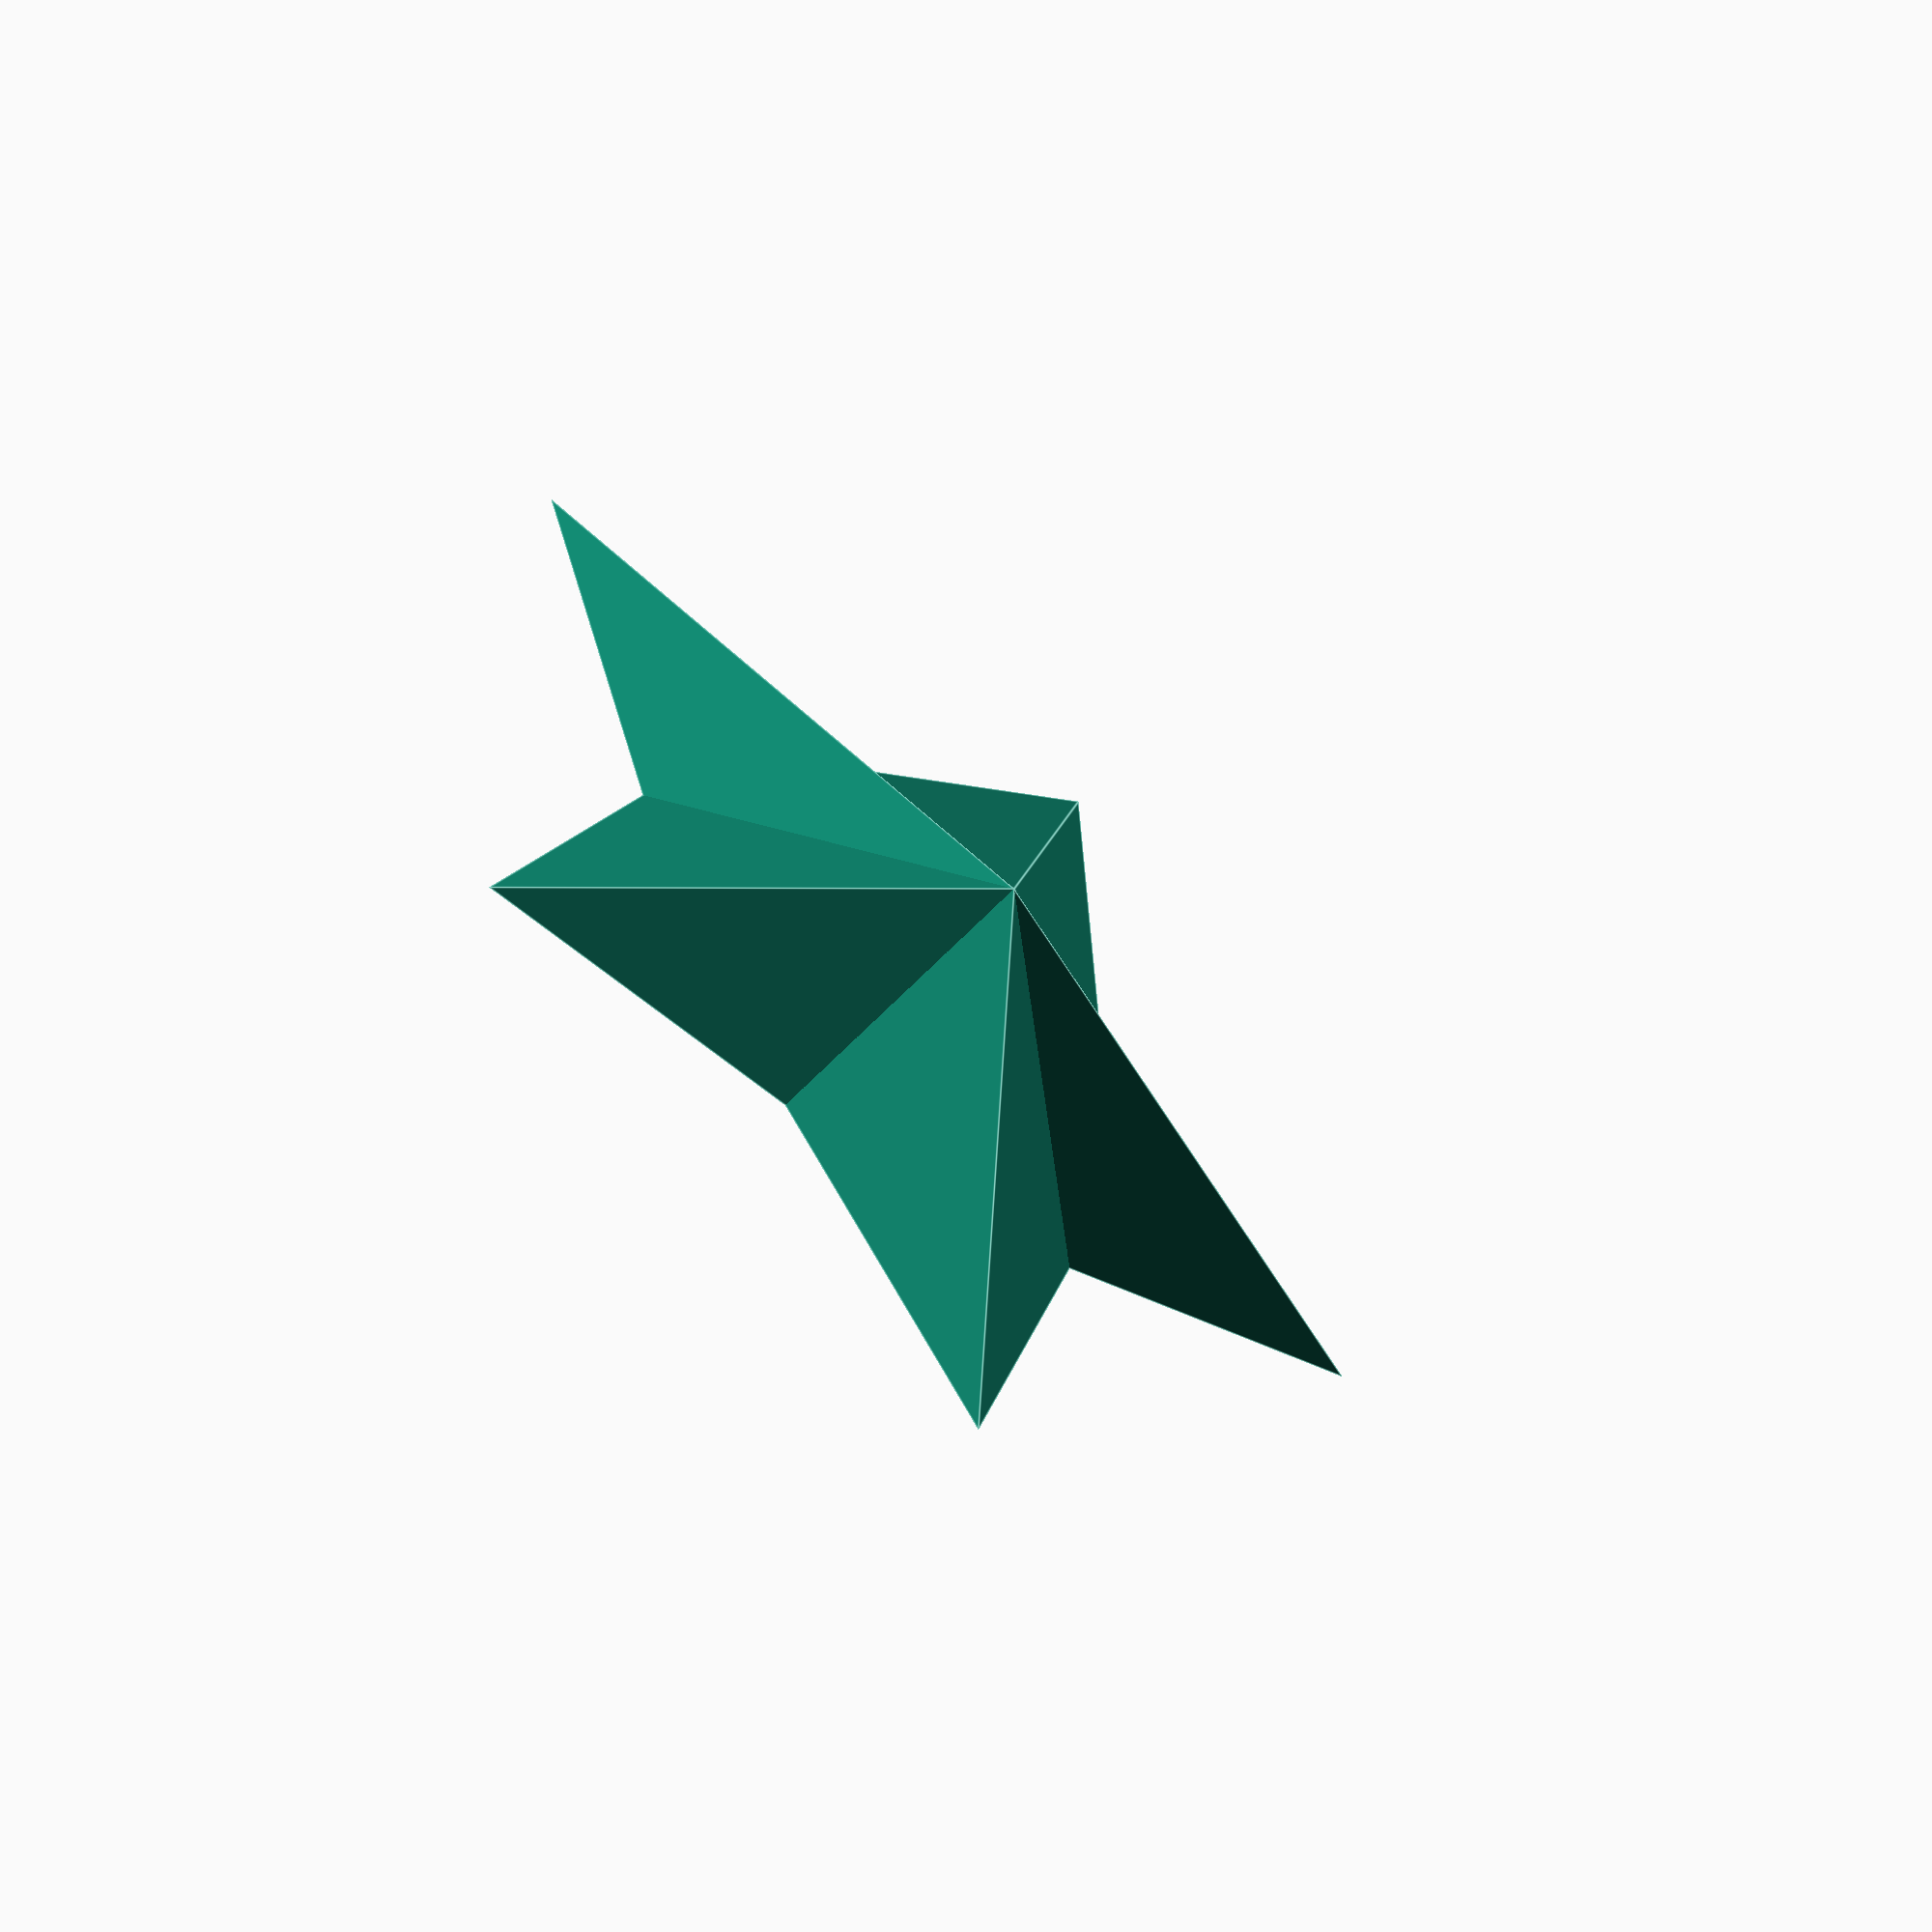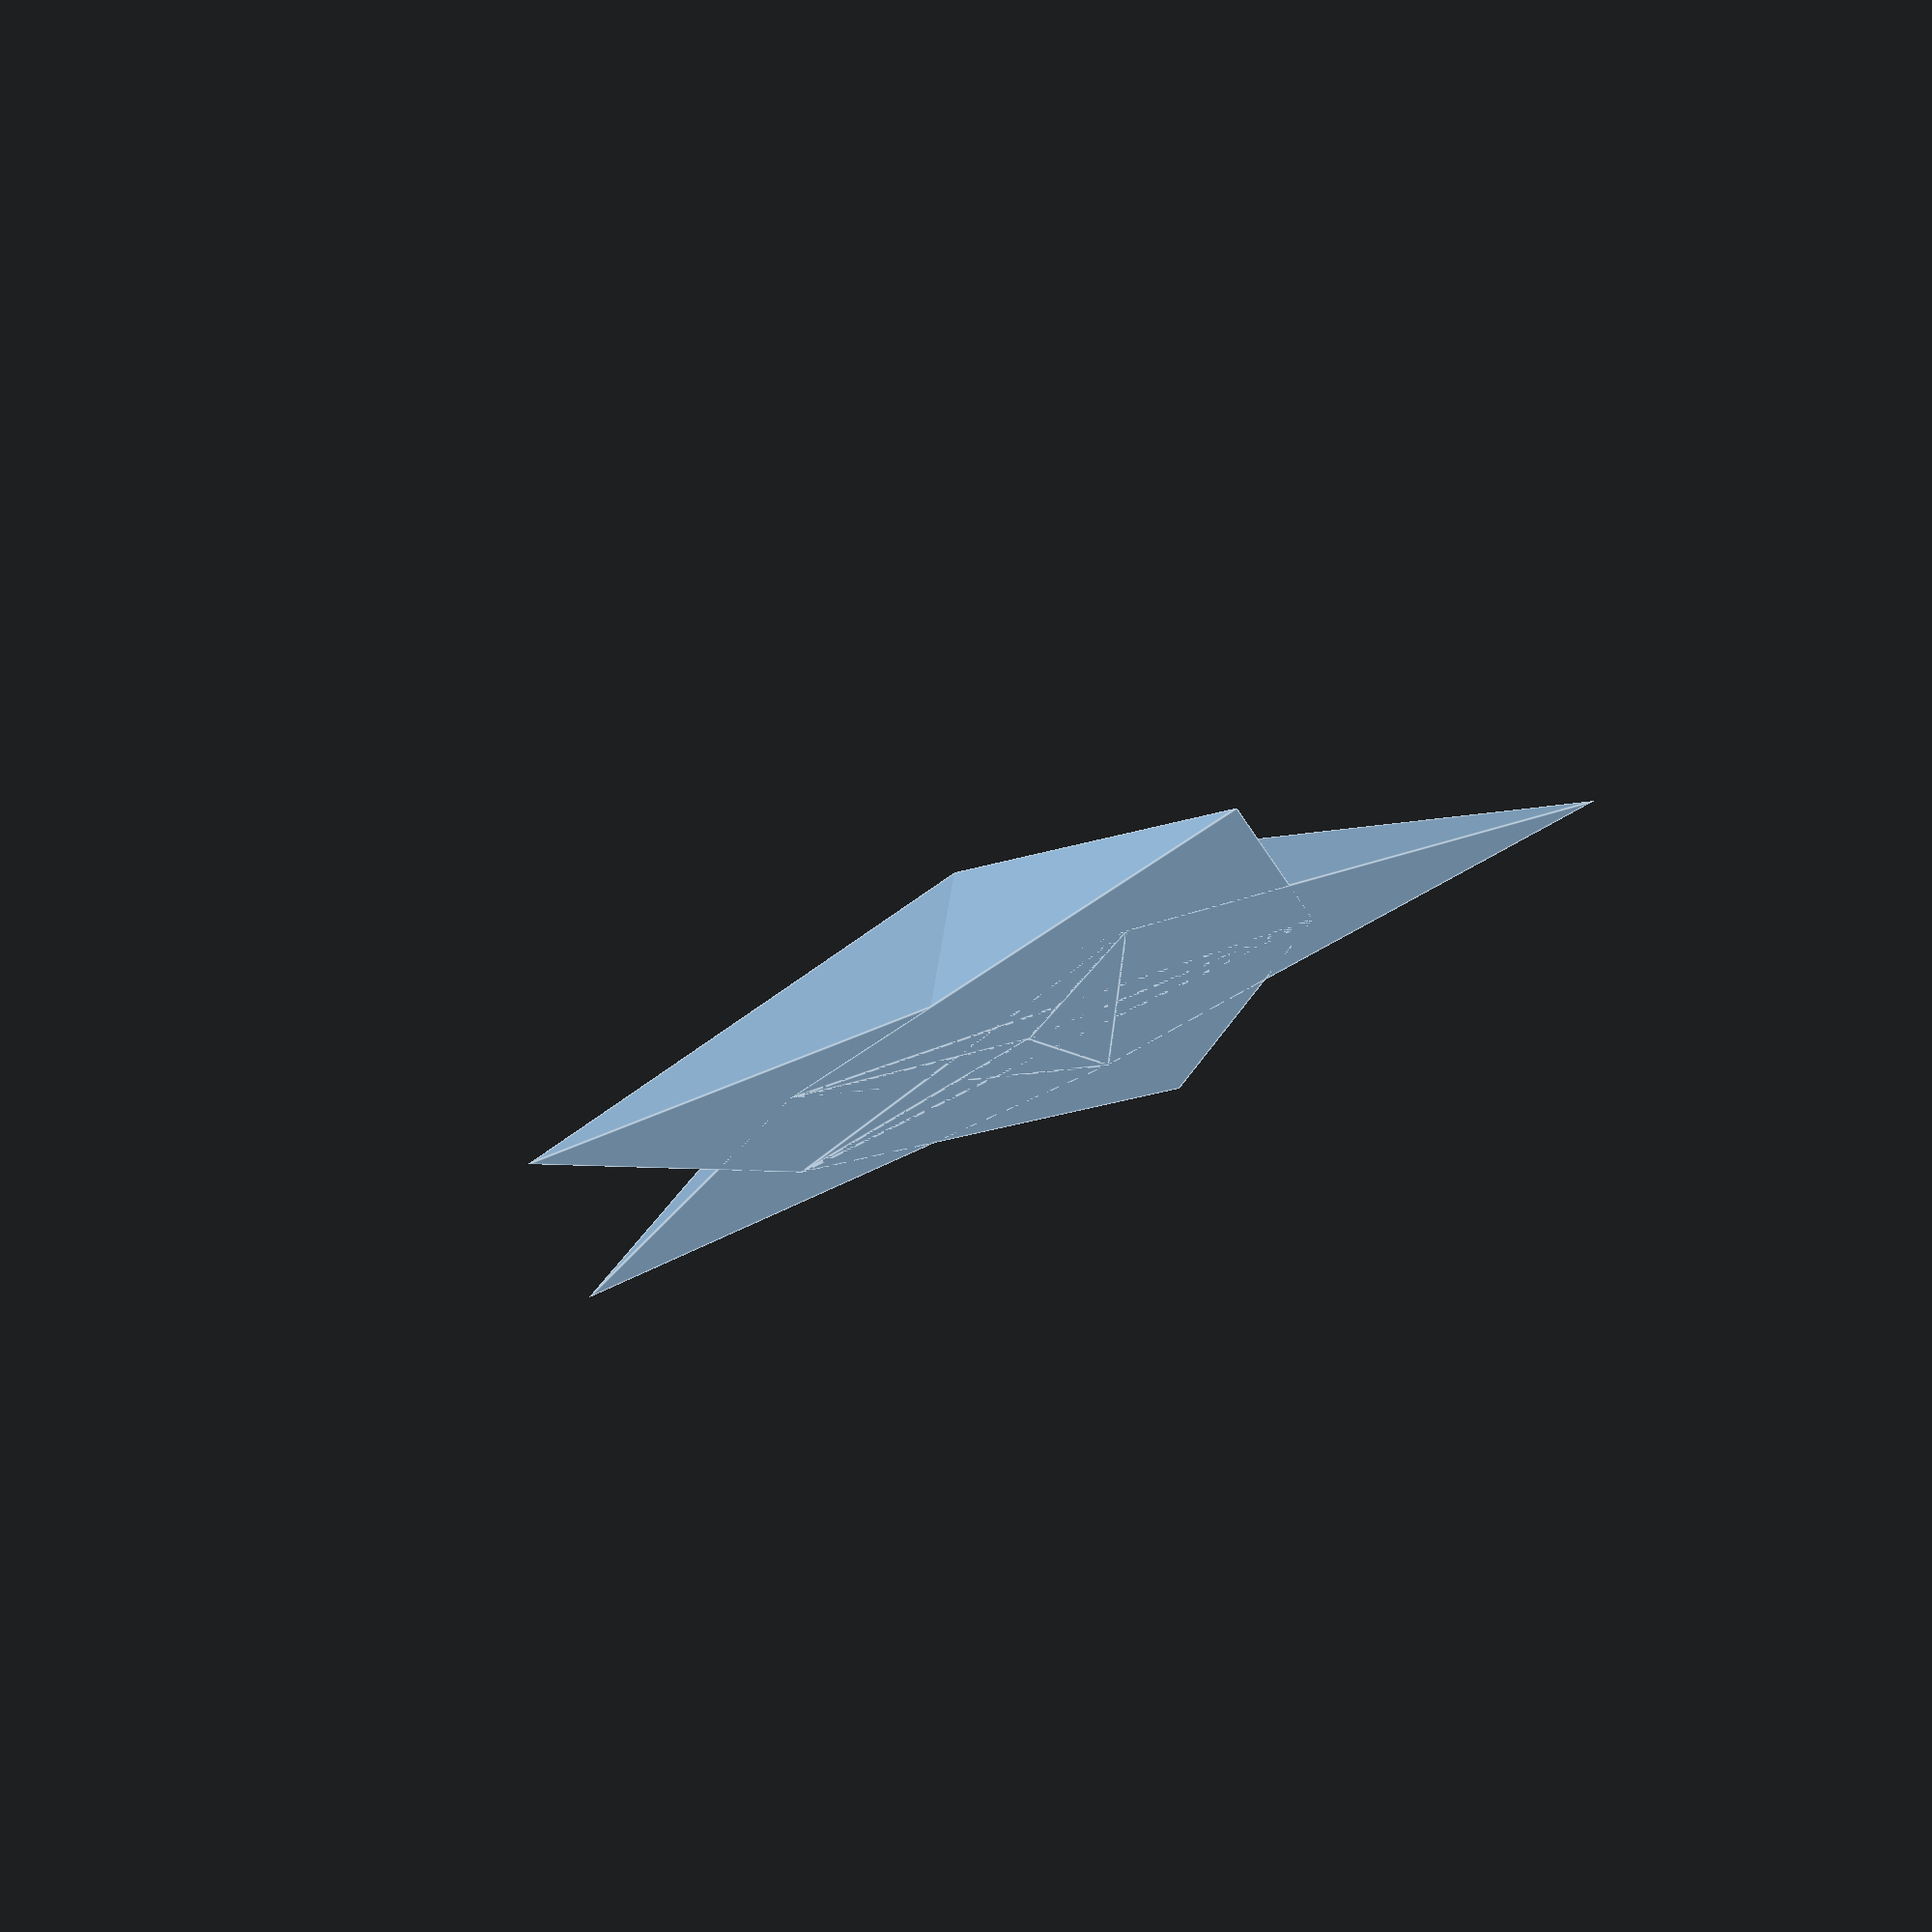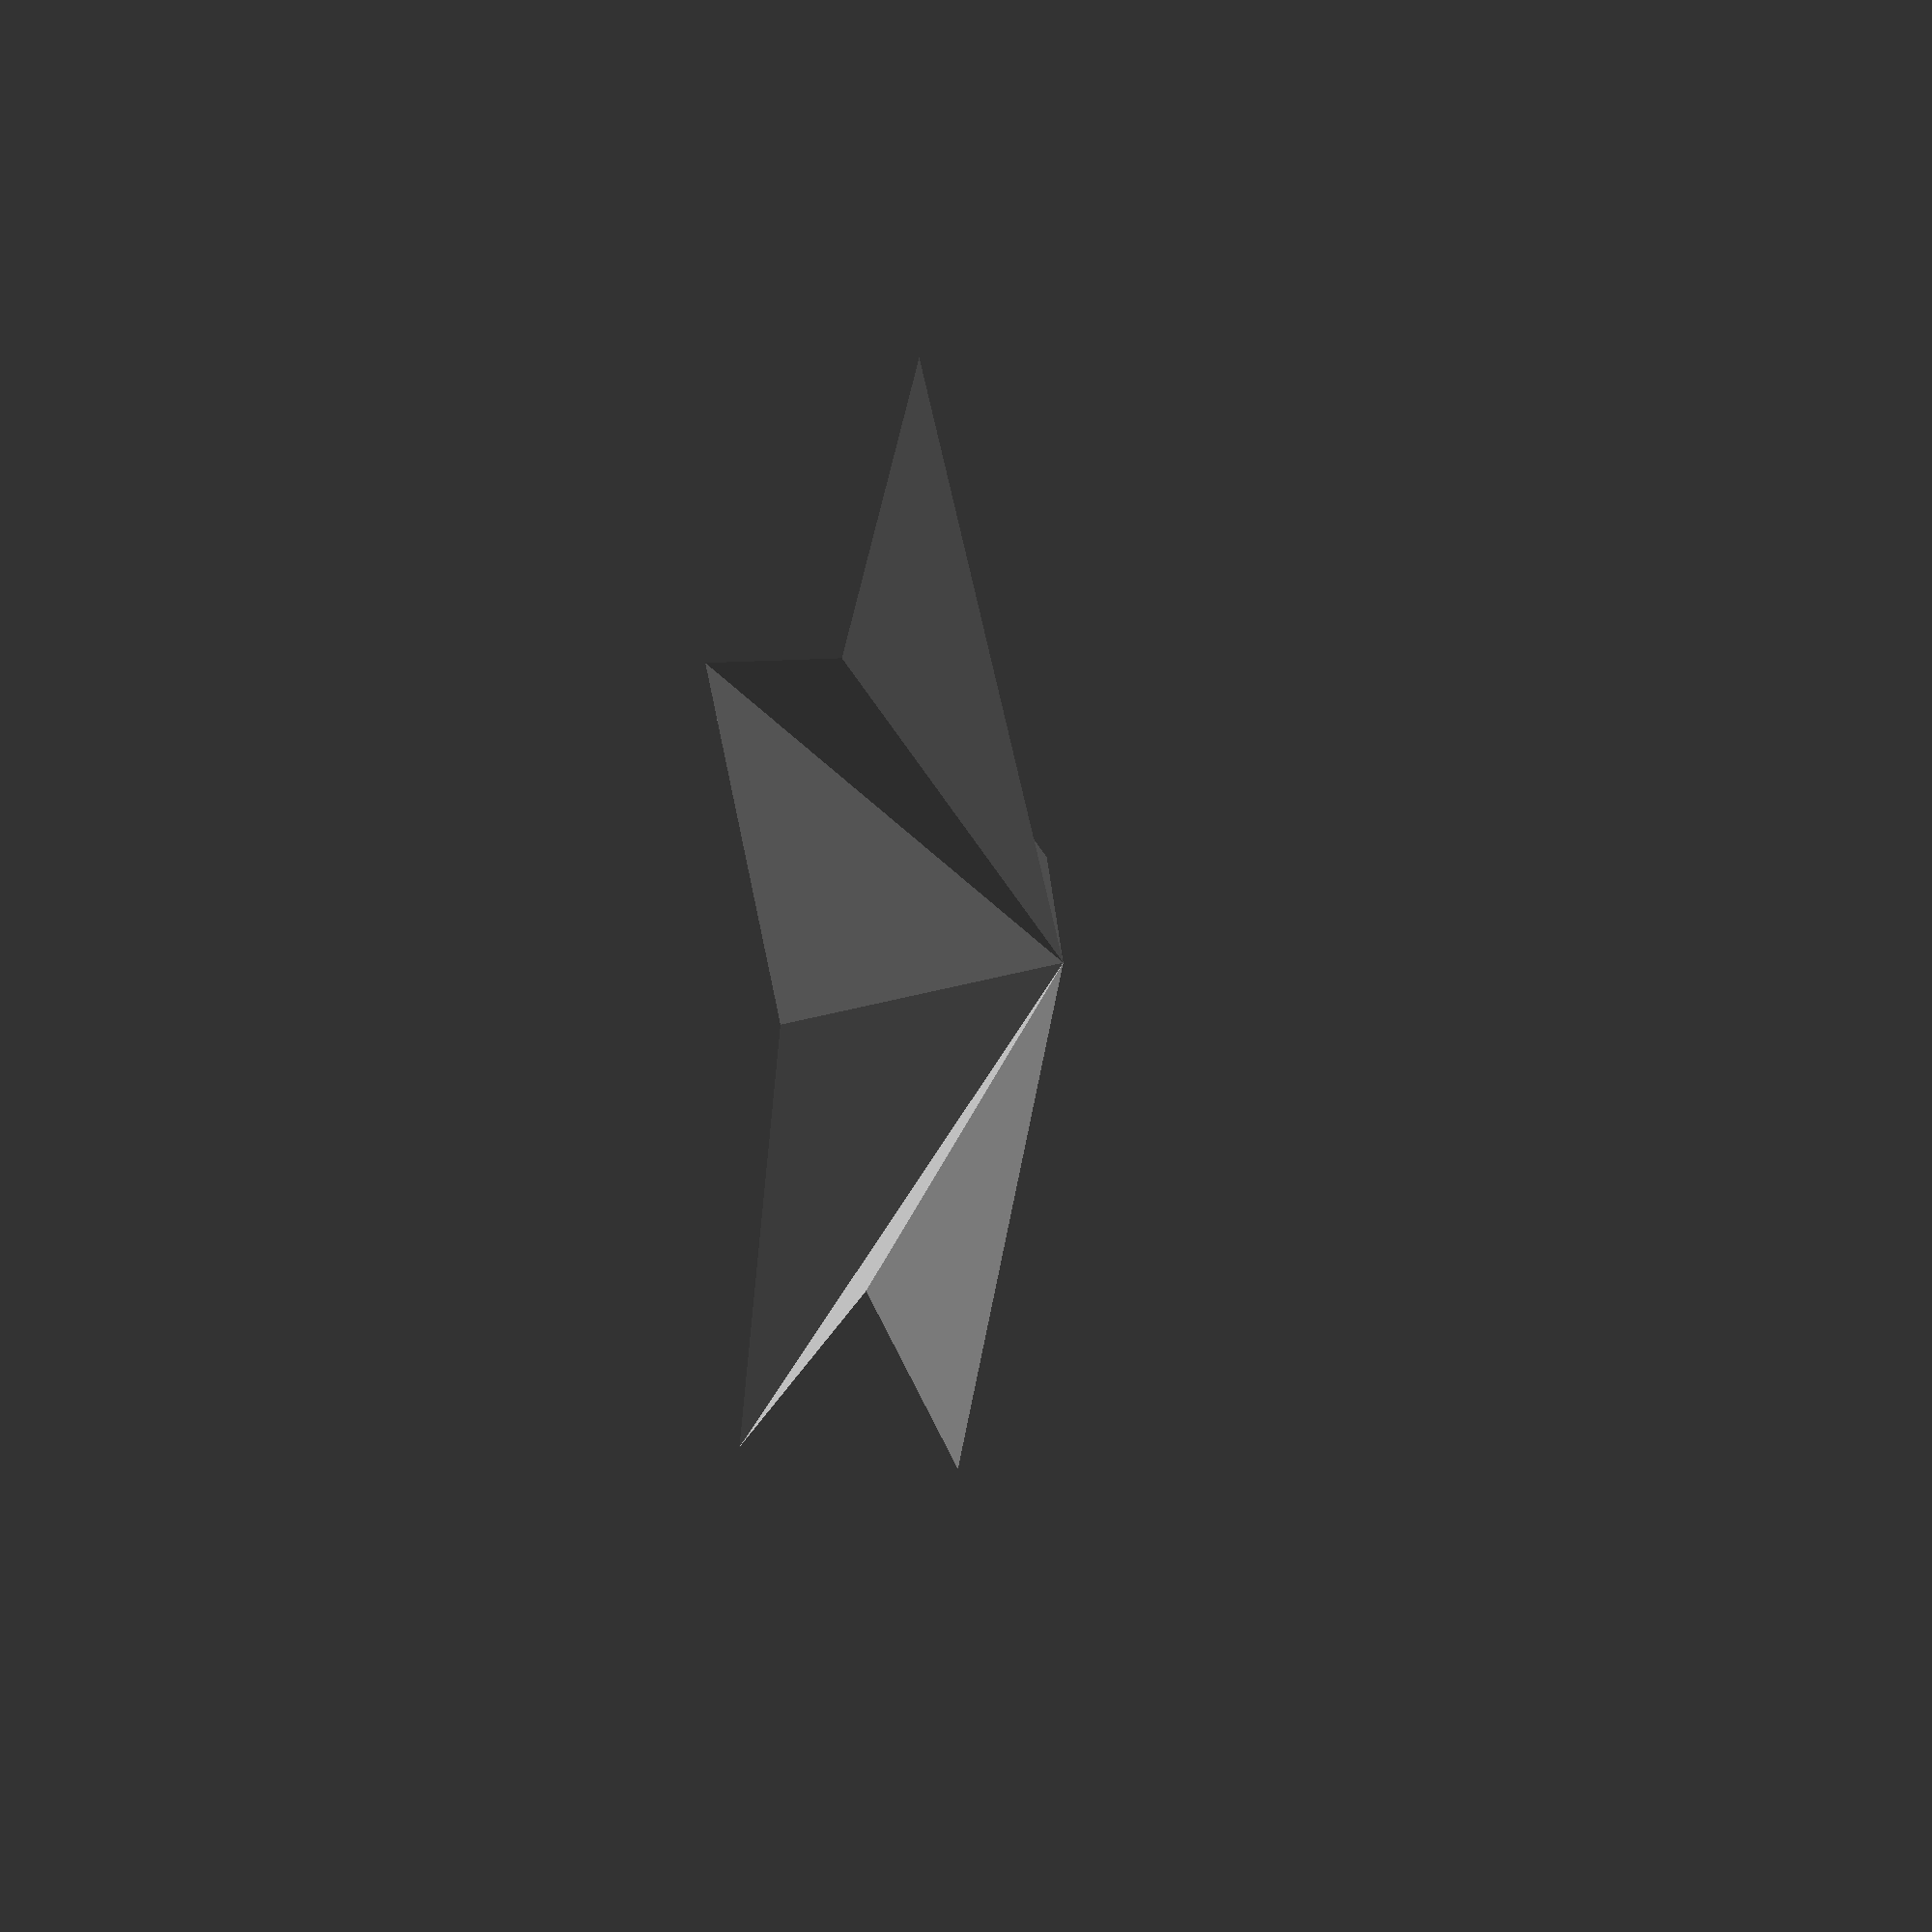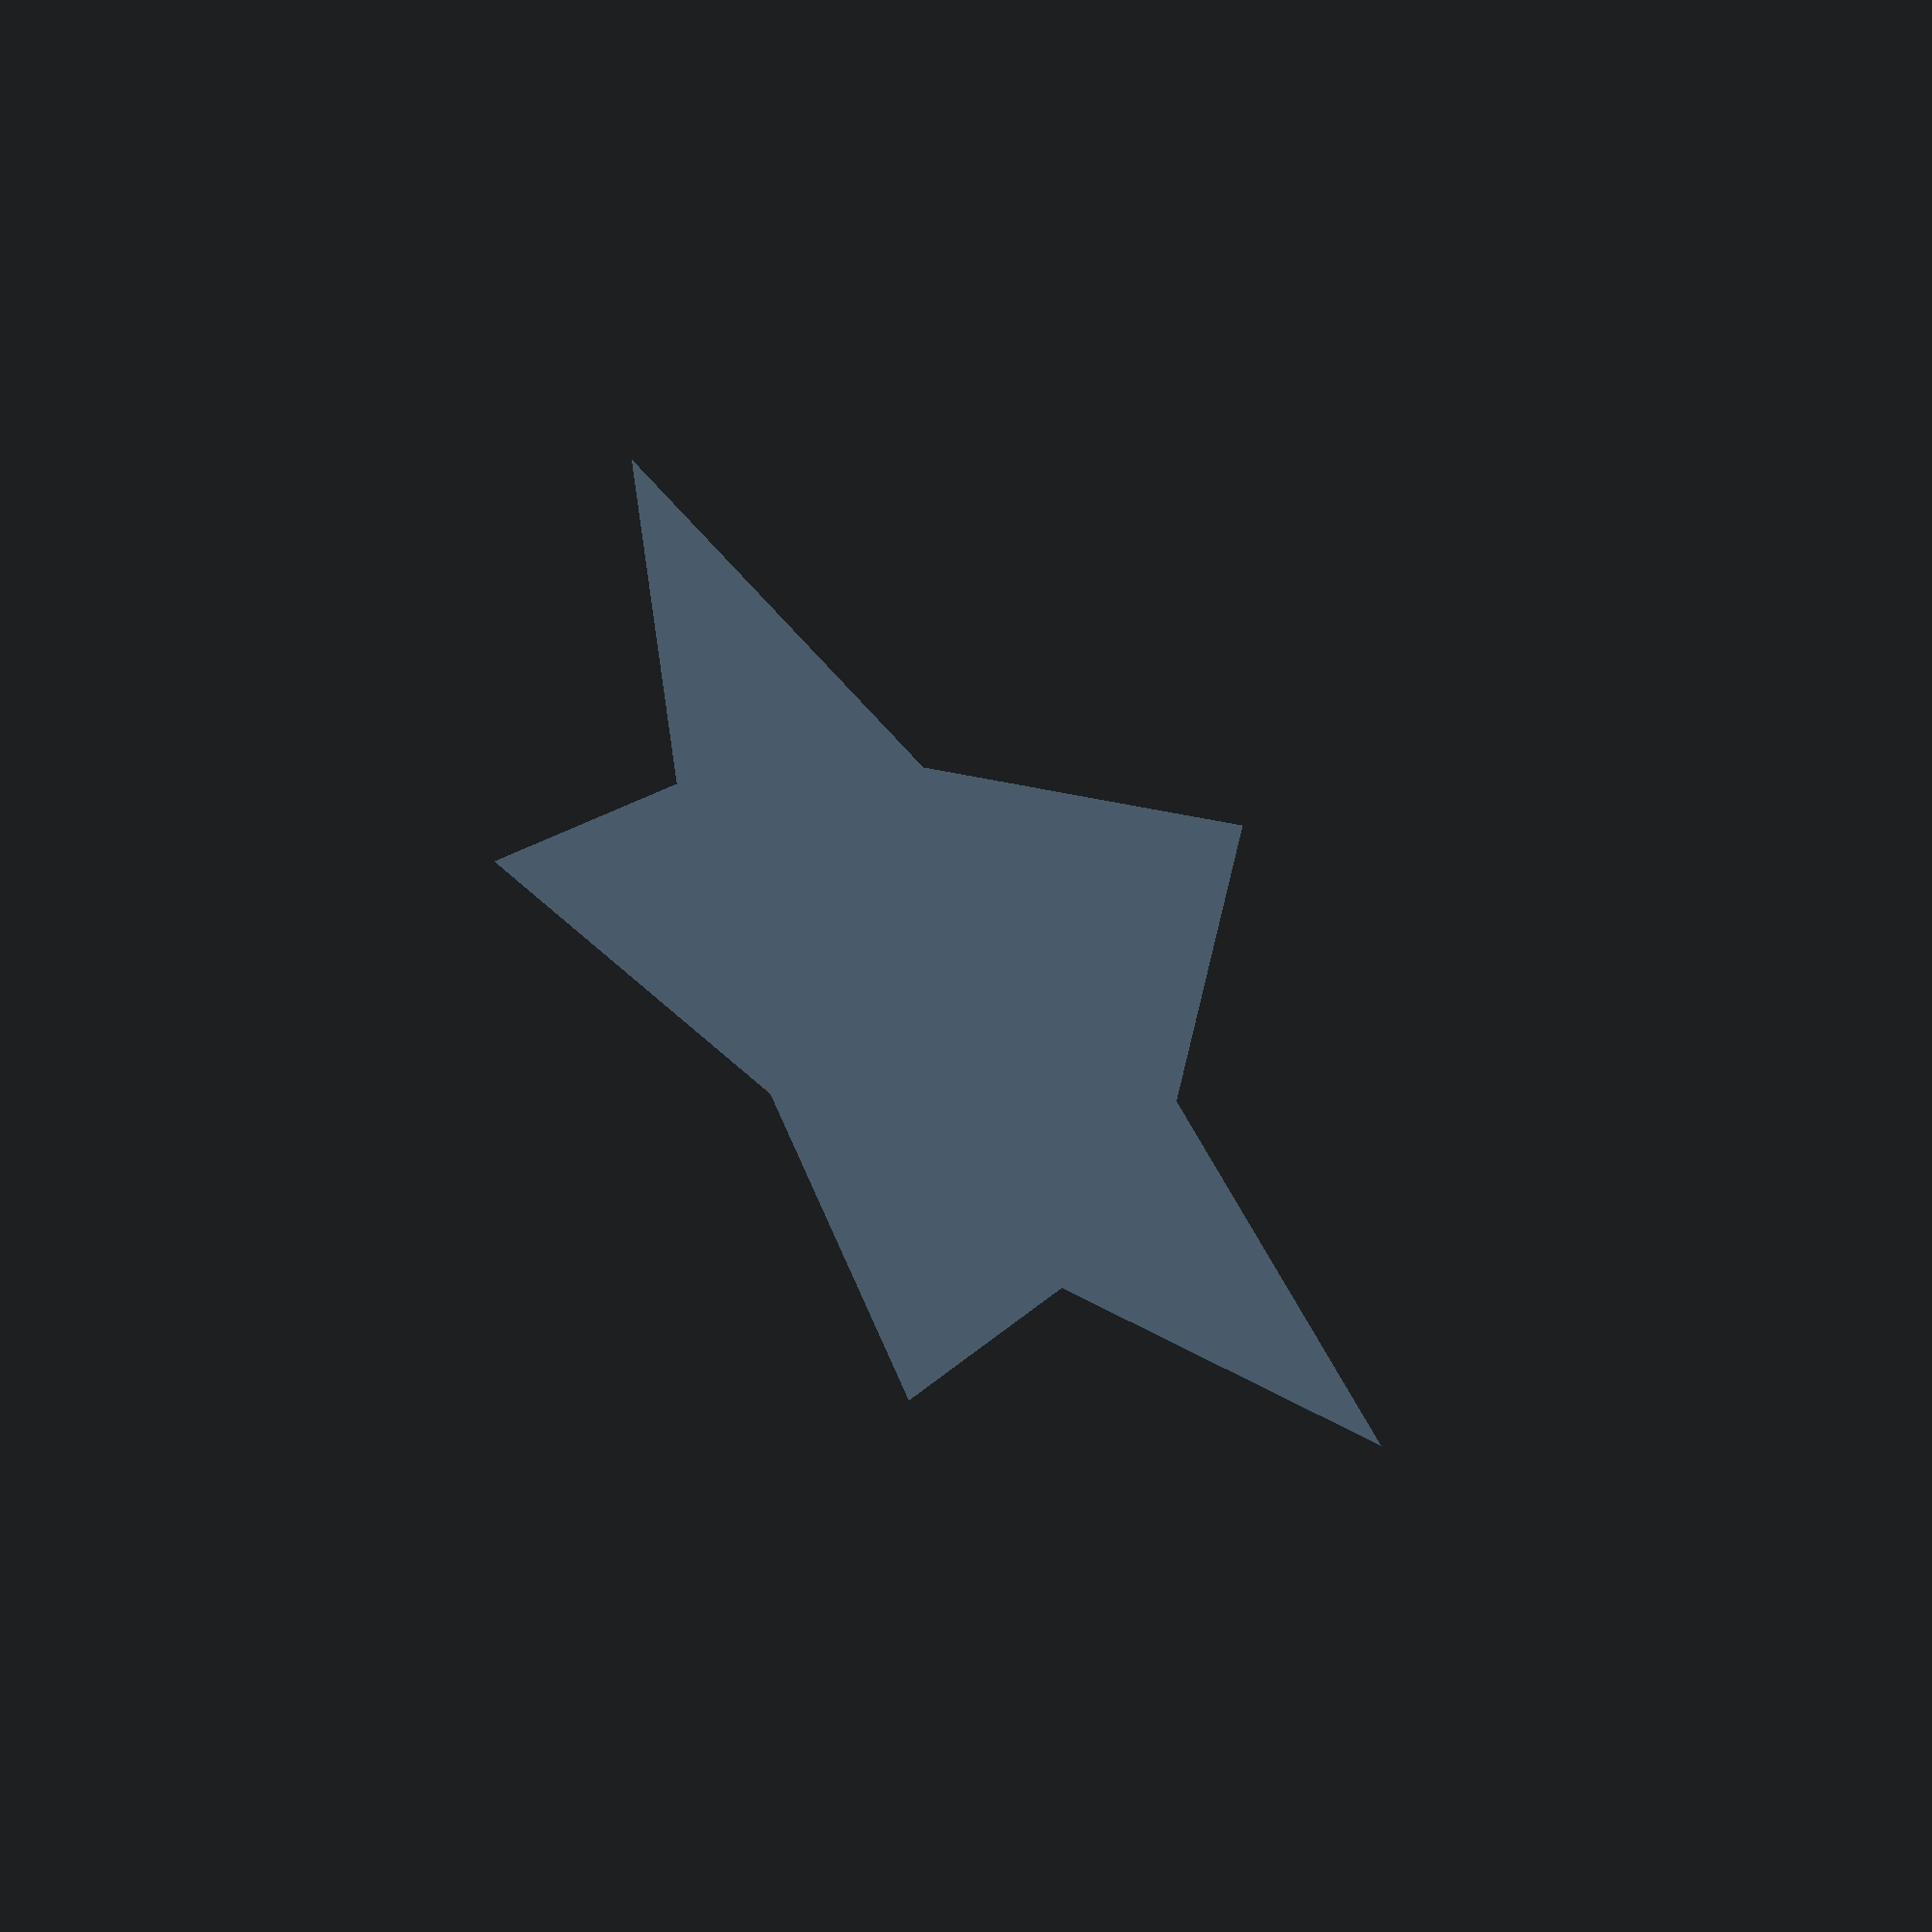
<openscad>
k=5;//[3:1:20]
alpha=360/k;
high=30;//[1:1:100]
r1=50;//[1:1:100]
r2=100;//[1:1:100]
for (i=[0:alpha:360]){
rotate(a=i,v=[0,0,1]){
polyhedron(
points=[[0,0,0],[0,0,high],[r1*cos(alpha),r1*sin(alpha),0],[r2,0,0],[r1*cos(alpha),-r1*sin(alpha),0]],
faces=[[0,1,4],[0,2,1],[1,3,4],[1,2,3],[0,4,2],[4,3,2]]
);
  }
    }
</openscad>
<views>
elev=233.3 azim=42.6 roll=222.6 proj=o view=edges
elev=103.5 azim=360.0 roll=23.3 proj=p view=edges
elev=175.9 azim=173.2 roll=253.7 proj=p view=solid
elev=314.2 azim=232.3 roll=220.3 proj=p view=solid
</views>
